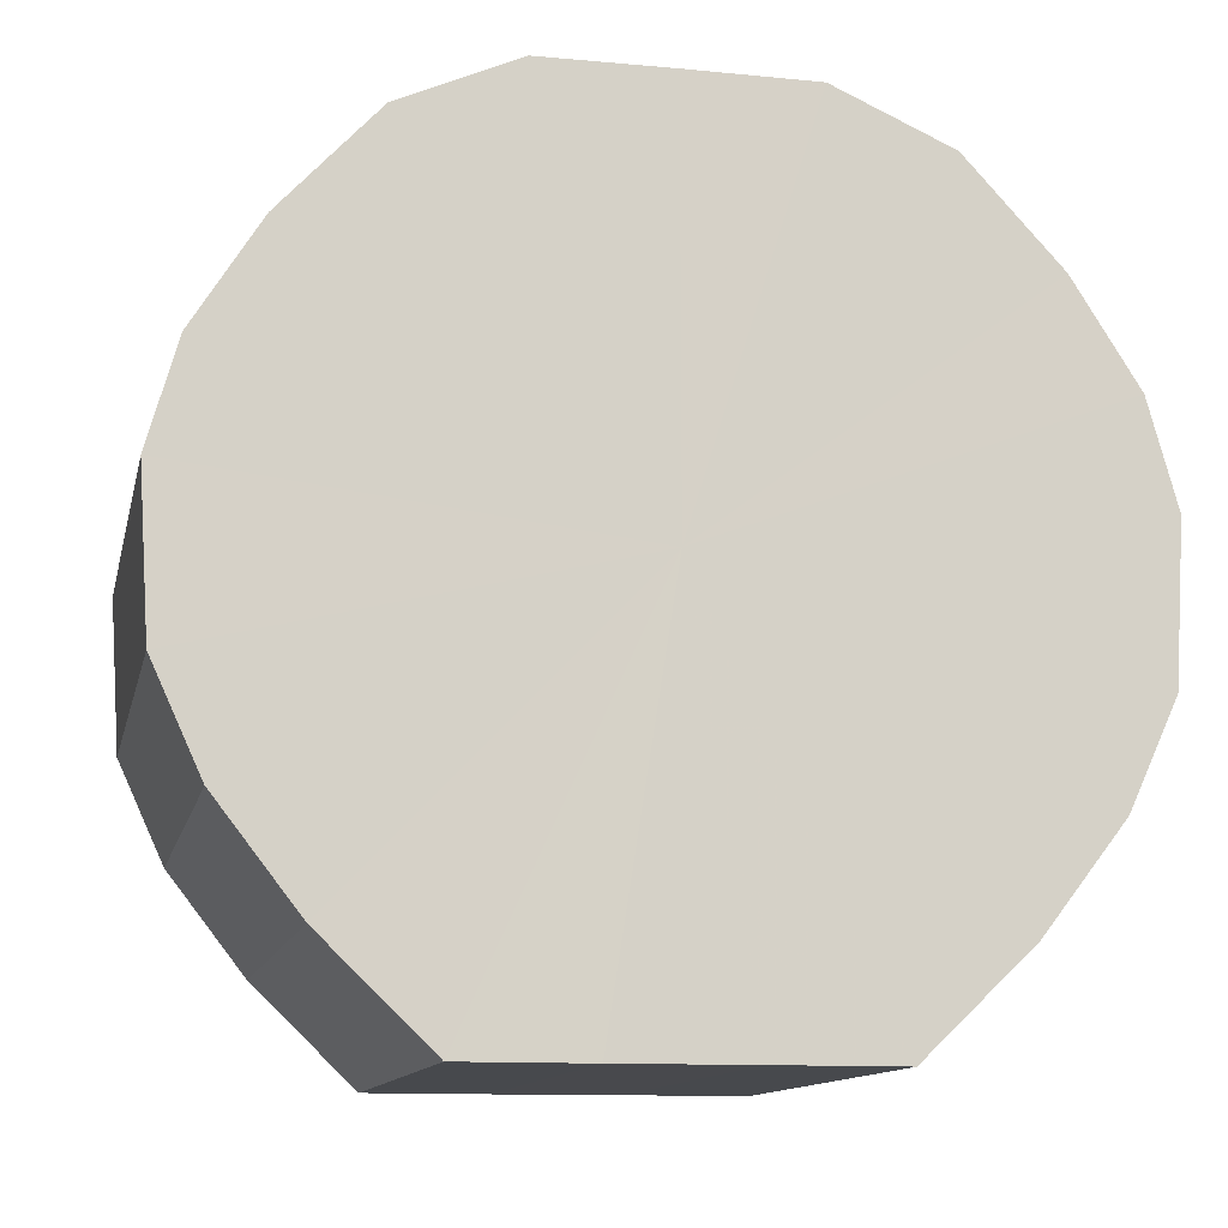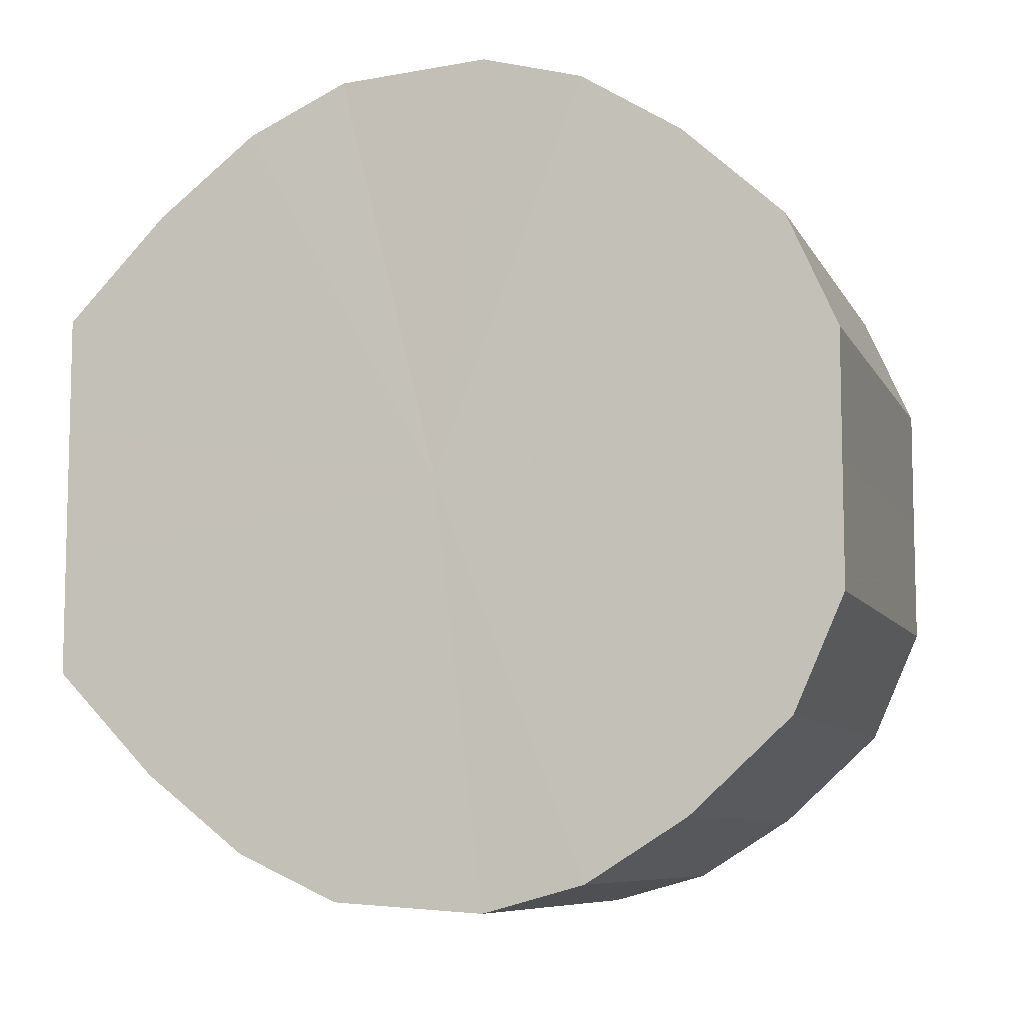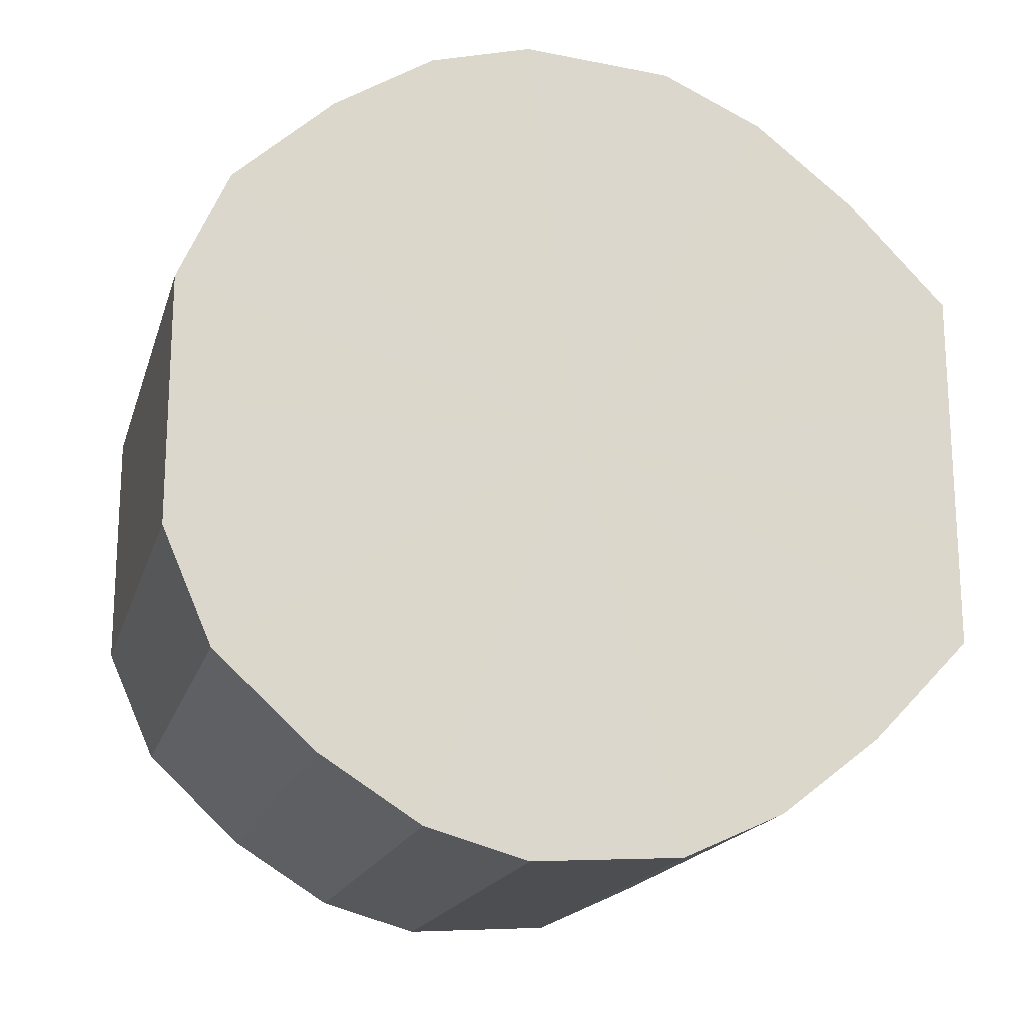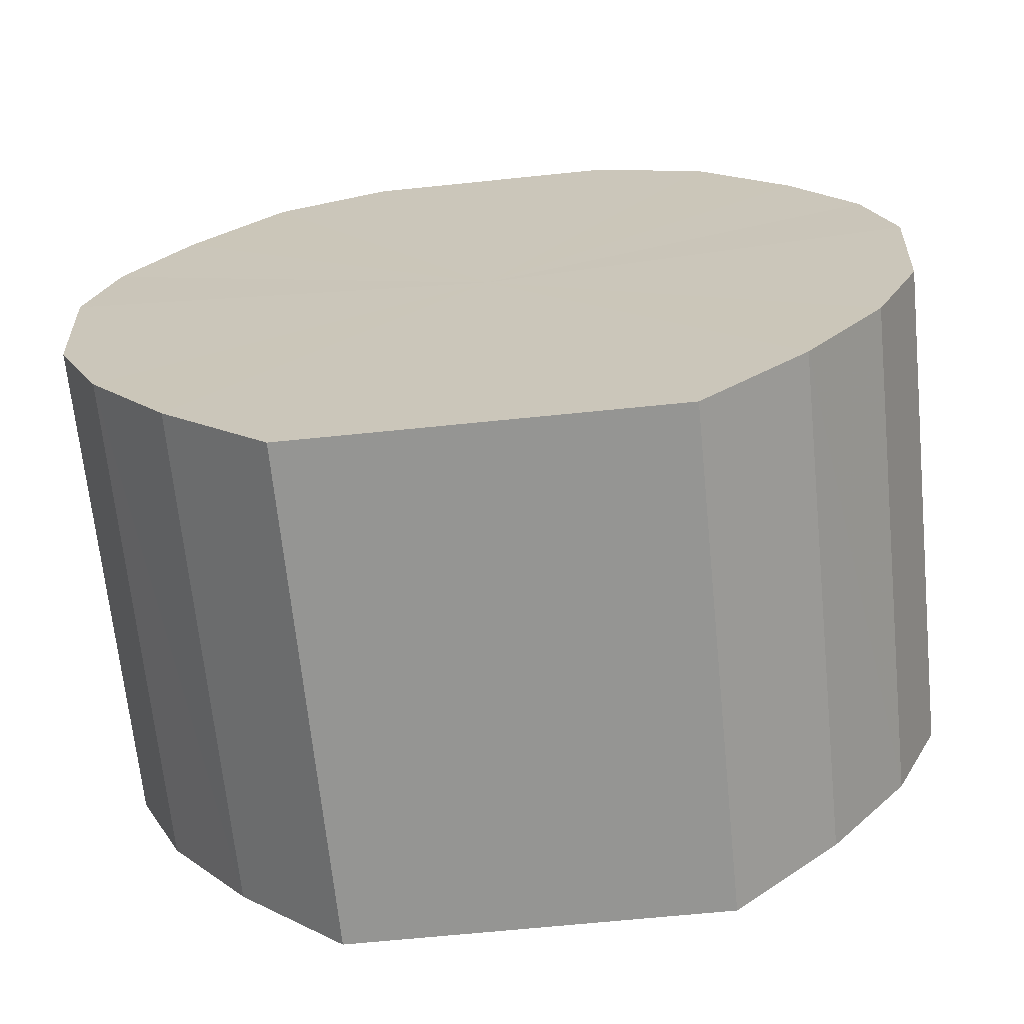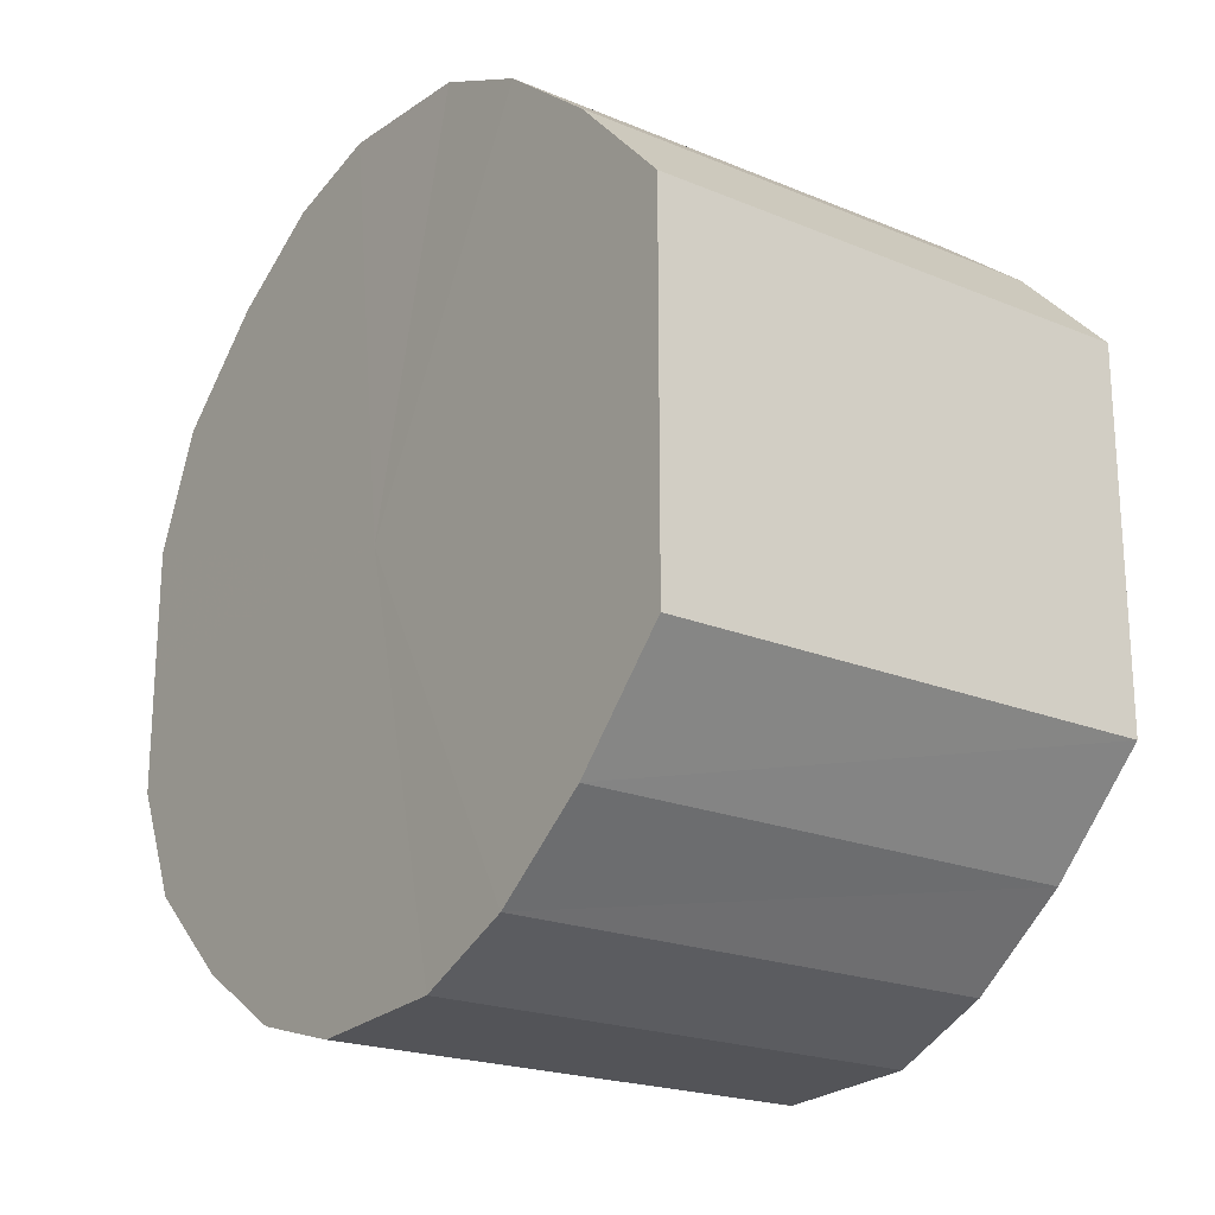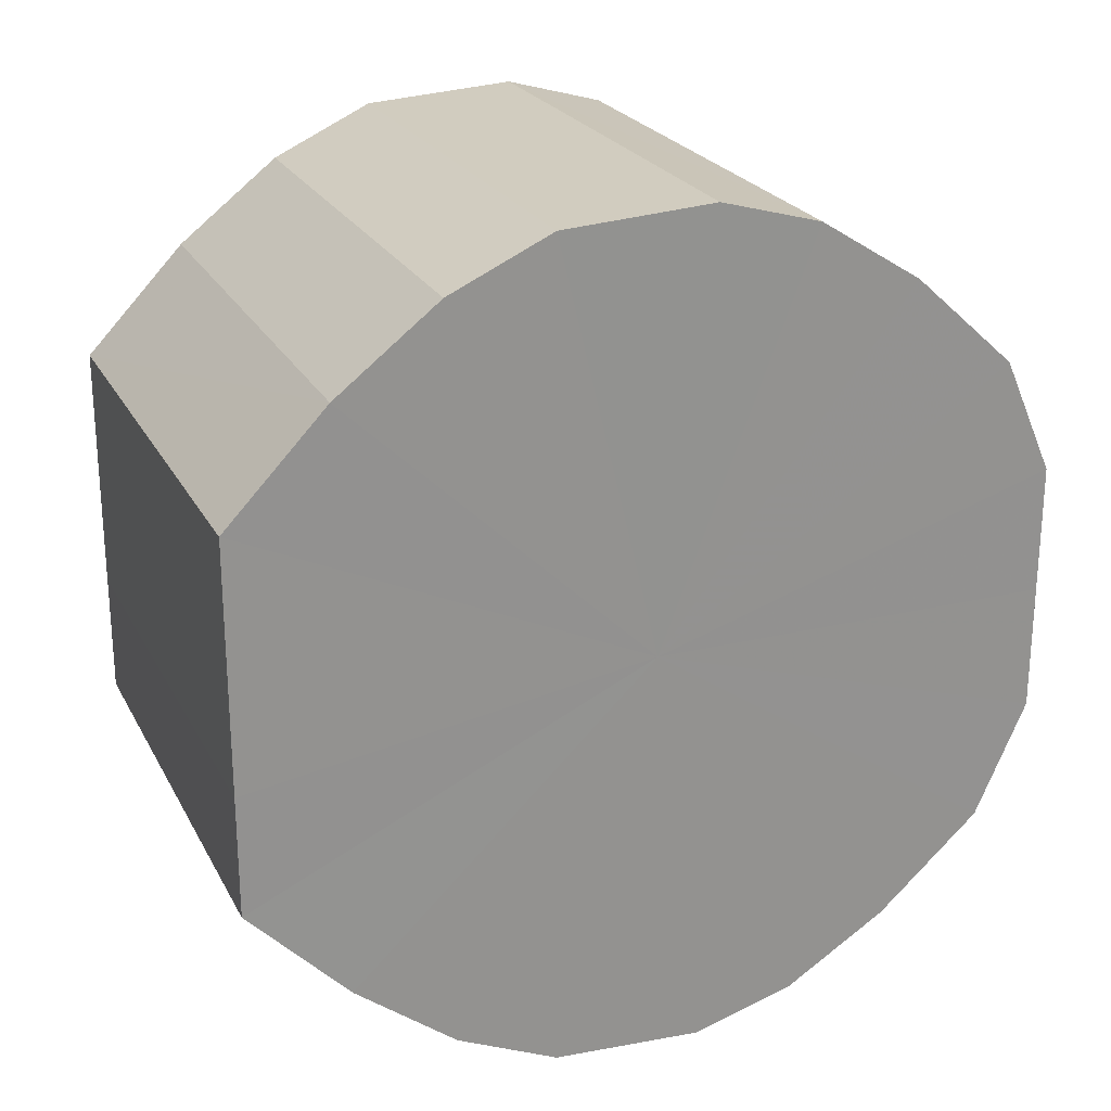
<metadata>
{"format":"obj","ext":"obj","renderer":"f3d","projection":"perspective","resolution":1024,"background":"white","views":[{"elev":-12.4,"azim":77.7,"up":"+Y"},{"elev":-8.2,"azim":107.5,"up":"+Z"},{"elev":-18.1,"azim":-104.9,"up":"+Z"},{"elev":-67.4,"azim":-84.2,"up":"+Y"},{"elev":-20.8,"azim":-36.7,"up":"+Z"},{"elev":23.5,"azim":67.9,"up":"+Z"}]}
</metadata>
<code>
o 24413
v 2209 1875 14.68
v 2209 1875 14.71
v 2209 1875 14.68
v 2209 1875 14.73
v 2209 1875 14.71
v 2209 1875 14.66
v 2209 1875 14.66
v 2209 1875 14.75
v 2209 1875 14.73
v 2209 1875 14.64
v 2209 1875 14.64
v 2209 1875 14.76
v 2209 1875 14.75
v 2209 1875 14.62
v 2209 1875 14.62
v 2209 1875 14.77
v 2209 1875 14.76
v 2209 1875 14.61
v 2209 1875 14.61
v 2209 1874 14.77
v 2209 1875 14.77
v 2209 1875 14.6
v 2209 1875 14.6
v 2209 1874 14.76
v 2209 1874 14.77
v 2209 1874 14.6
v 2209 1874 14.6
v 2209 1874 14.74
v 2209 1874 14.76
v 2209 1874 14.61
v 2209 1874 14.61
v 2209 1874 14.72
v 2209 1874 14.74
v 2209 1874 14.63
v 2209 1874 14.63
v 2209 1874 14.7
v 2209 1874 14.72
v 2209 1874 14.65
v 2209 1874 14.65
v 2209 1874 14.67
v 2209 1874 14.7
v 2209 1874 14.67
v 2209 1875 14.68
v 2209 1875 14.71
v 2209 1875 14.71
v 2209 1875 14.73
v 2209 1875 14.73
v 2209 1875 14.66
v 2209 1875 14.68
v 2209 1875 14.64
v 2209 1875 14.66
v 2209 1875 14.75
v 2209 1875 14.75
v 2209 1875 14.62
v 2209 1875 14.64
v 2209 1875 14.61
v 2209 1875 14.62
v 2209 1875 14.76
v 2209 1875 14.76
v 2209 1875 14.6
v 2209 1875 14.61
v 2209 1874 14.6
v 2209 1875 14.6
v 2209 1875 14.77
v 2209 1875 14.77
v 2209 1874 14.61
v 2209 1874 14.6
v 2209 1874 14.63
v 2209 1874 14.61
v 2209 1874 14.77
v 2209 1874 14.77
v 2209 1874 14.65
v 2209 1874 14.63
v 2209 1874 14.67
v 2209 1874 14.65
v 2209 1874 14.76
v 2209 1874 14.76
v 2209 1874 14.7
v 2209 1874 14.67
v 2209 1874 14.72
v 2209 1874 14.7
v 2209 1874 14.74
v 2209 1874 14.74
v 2209 1874 14.72
v 2209 1874 14.68
v 2209 1875 14.71
v 2209 1875 14.68
v 2209 1875 14.73
v 2209 1875 14.66
v 2209 1875 14.75
v 2209 1875 14.64
v 2209 1875 14.76
v 2209 1875 14.62
v 2209 1875 14.77
v 2209 1875 14.61
v 2209 1874 14.77
v 2209 1875 14.6
v 2209 1874 14.76
v 2209 1874 14.6
v 2209 1874 14.74
v 2209 1874 14.61
v 2209 1874 14.72
v 2209 1874 14.63
v 2209 1874 14.7
v 2209 1874 14.65
v 2209 1874 14.67
v 2209 1874 14.68
v 2209 1875 14.68
v 2209 1875 14.71
v 2209 1875 14.66
v 2209 1875 14.73
v 2209 1875 14.64
v 2209 1875 14.75
v 2209 1875 14.62
v 2209 1875 14.76
v 2209 1875 14.61
v 2209 1875 14.77
v 2209 1875 14.6
v 2209 1874 14.77
v 2209 1874 14.6
v 2209 1874 14.76
v 2209 1874 14.61
v 2209 1874 14.74
v 2209 1874 14.63
v 2209 1874 14.72
v 2209 1874 14.65
v 2209 1874 14.7
v 2209 1874 14.67
f 1 2 3
f 2 4 5
f 6 1 7
f 4 8 9
f 10 6 11
f 8 12 13
f 14 10 15
f 12 16 17
f 18 14 19
f 16 20 21
f 22 18 23
f 20 24 25
f 26 22 27
f 24 28 29
f 30 26 31
f 28 32 33
f 34 30 35
f 32 36 37
f 38 34 39
f 36 40 41
f 40 38 42
f 43 44 45
f 45 46 47
f 48 49 43
f 50 51 48
f 47 52 53
f 54 55 50
f 56 57 54
f 53 58 59
f 60 61 56
f 62 63 60
f 59 64 65
f 66 67 62
f 68 69 66
f 65 70 71
f 72 73 68
f 74 75 72
f 71 76 77
f 78 79 74
f 80 81 78
f 77 82 83
f 83 84 80
f 85 86 87
f 85 88 86
f 85 87 89
f 85 90 88
f 85 89 91
f 85 92 90
f 85 91 93
f 85 94 92
f 85 93 95
f 85 96 94
f 85 95 97
f 85 98 96
f 85 97 99
f 85 100 98
f 85 99 101
f 85 102 100
f 85 101 103
f 85 104 102
f 85 103 105
f 85 106 104
f 85 105 106
f 107 108 109
f 107 110 108
f 107 109 111
f 107 112 110
f 107 111 113
f 107 114 112
f 107 113 115
f 107 116 114
f 107 115 117
f 107 118 116
f 107 117 119
f 107 120 118
f 107 119 121
f 107 122 120
f 107 121 123
f 107 124 122
f 107 123 125
f 107 126 124
f 107 125 127
f 107 128 126
f 107 127 128

</code>
